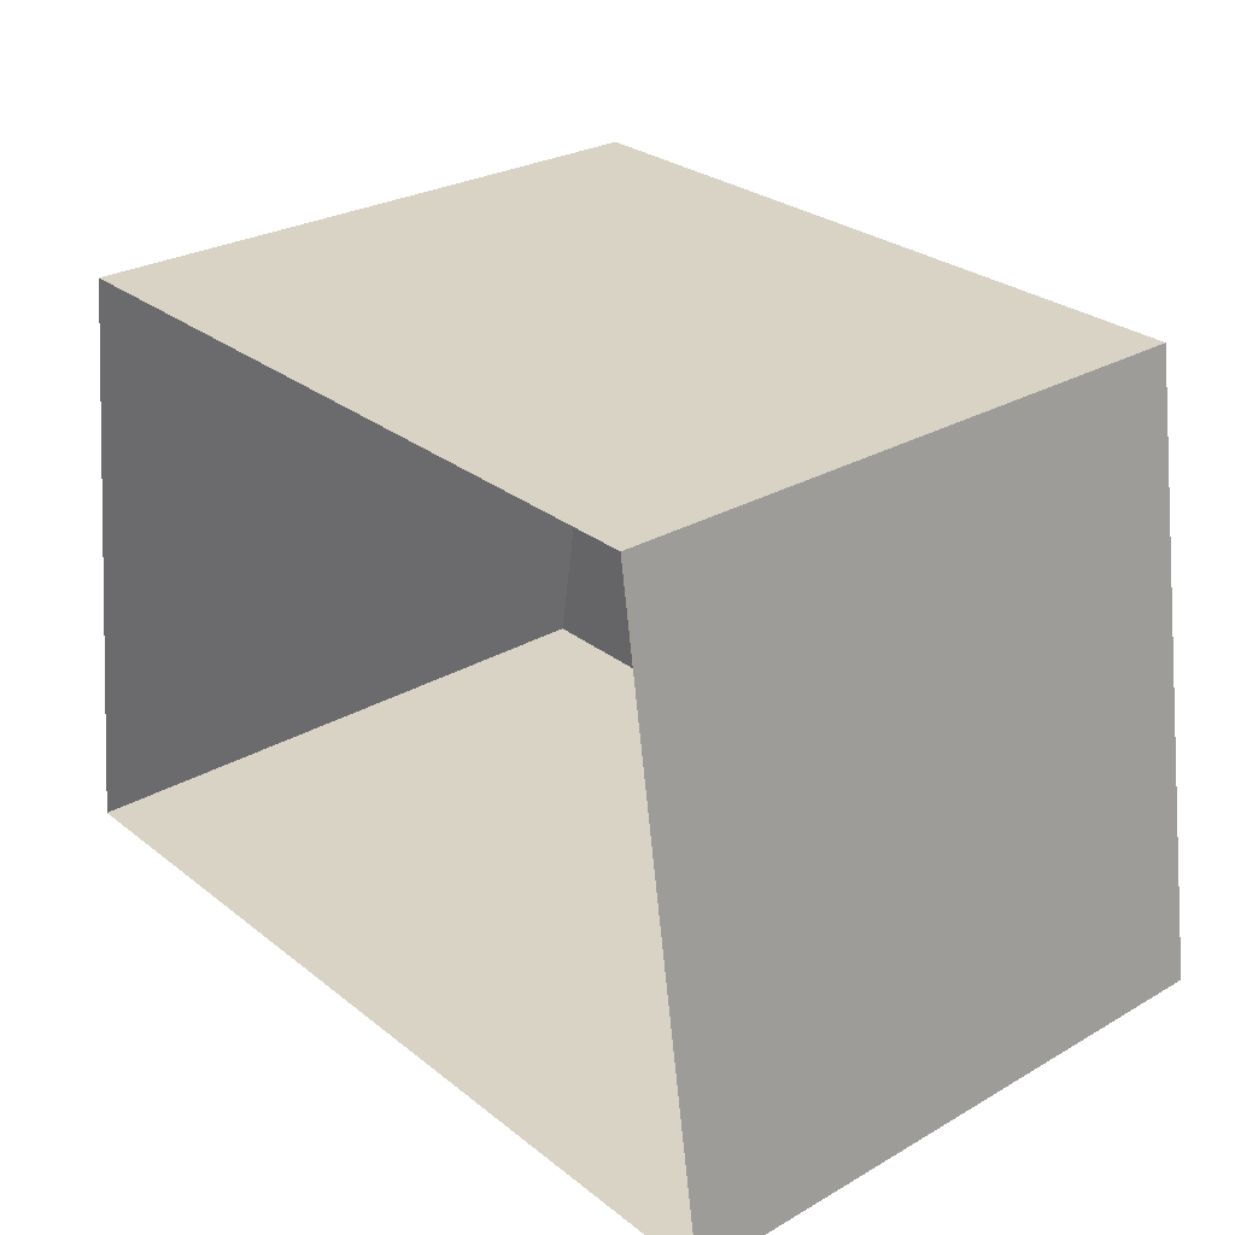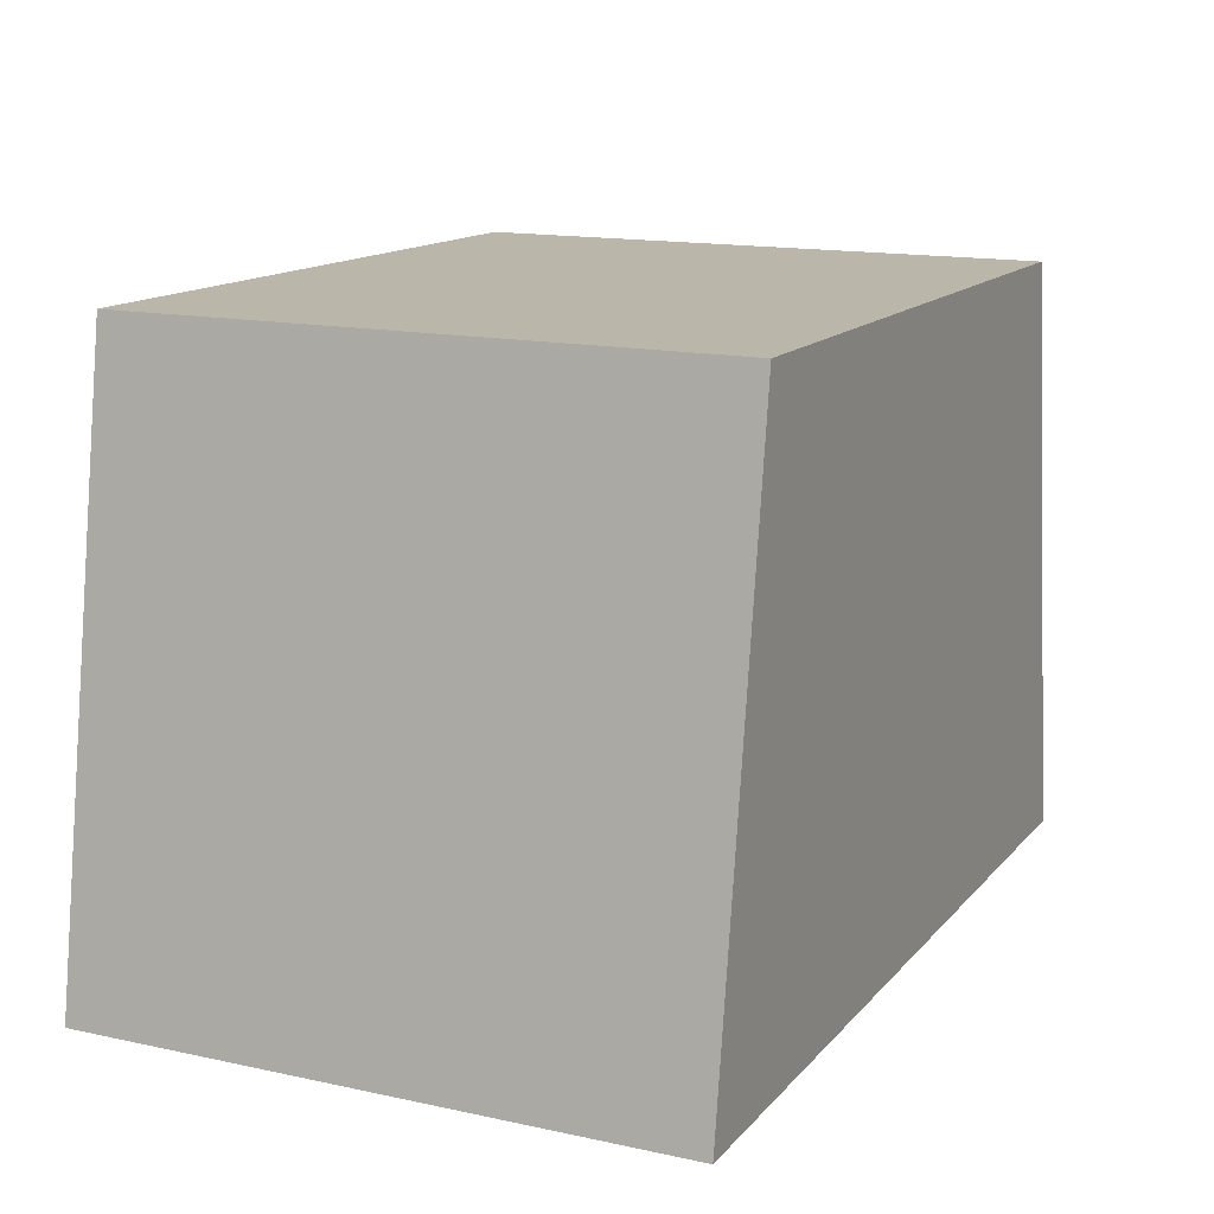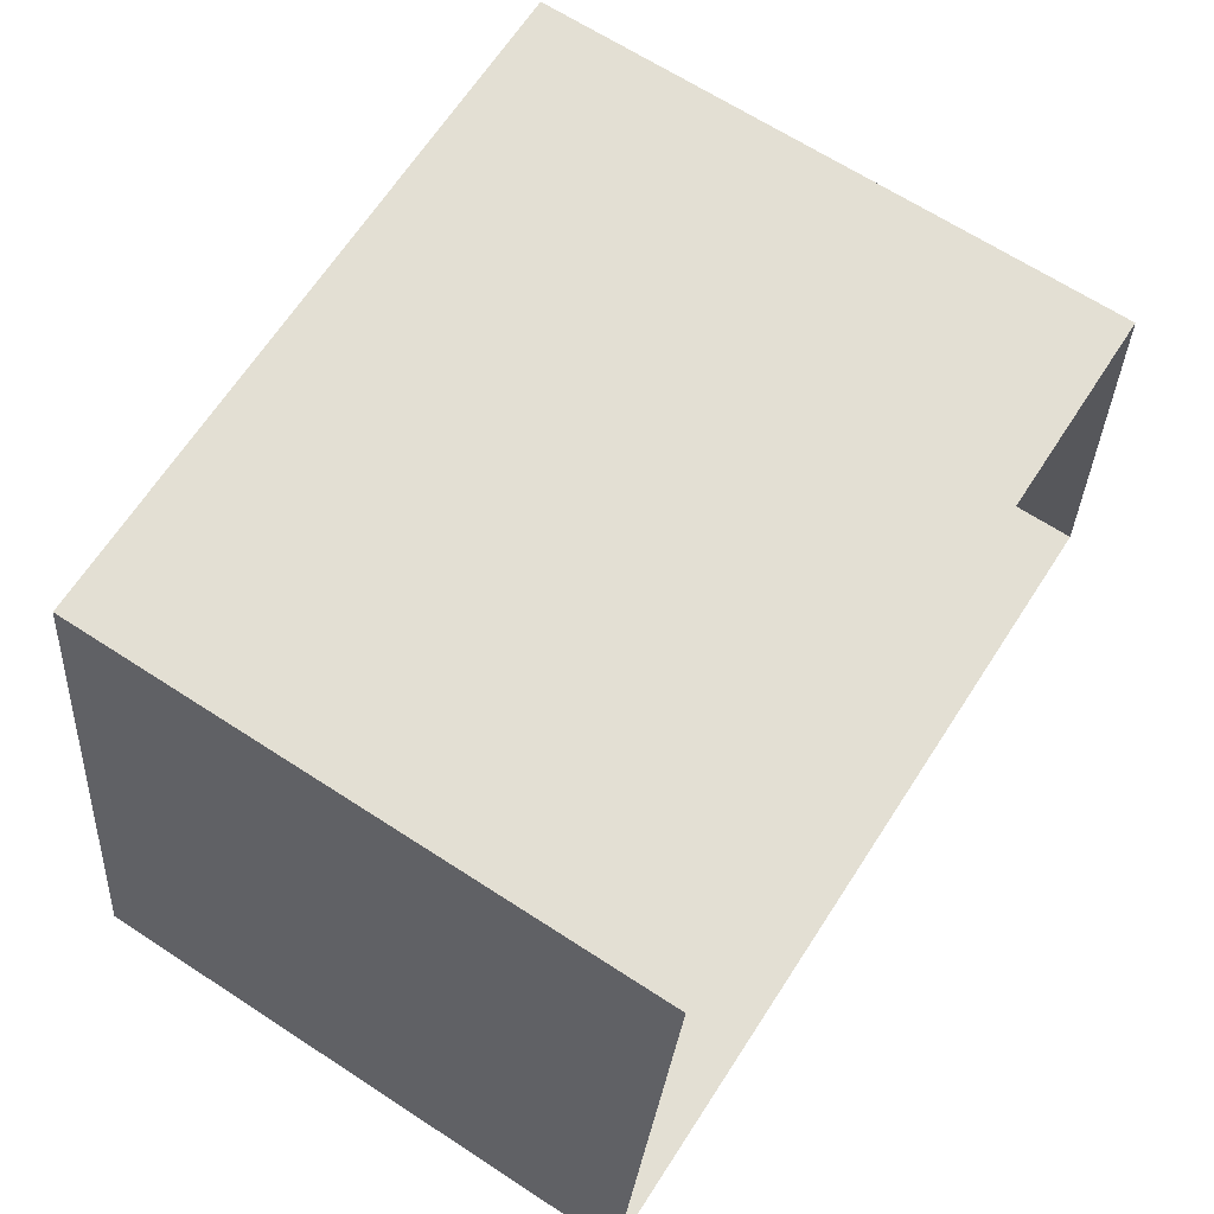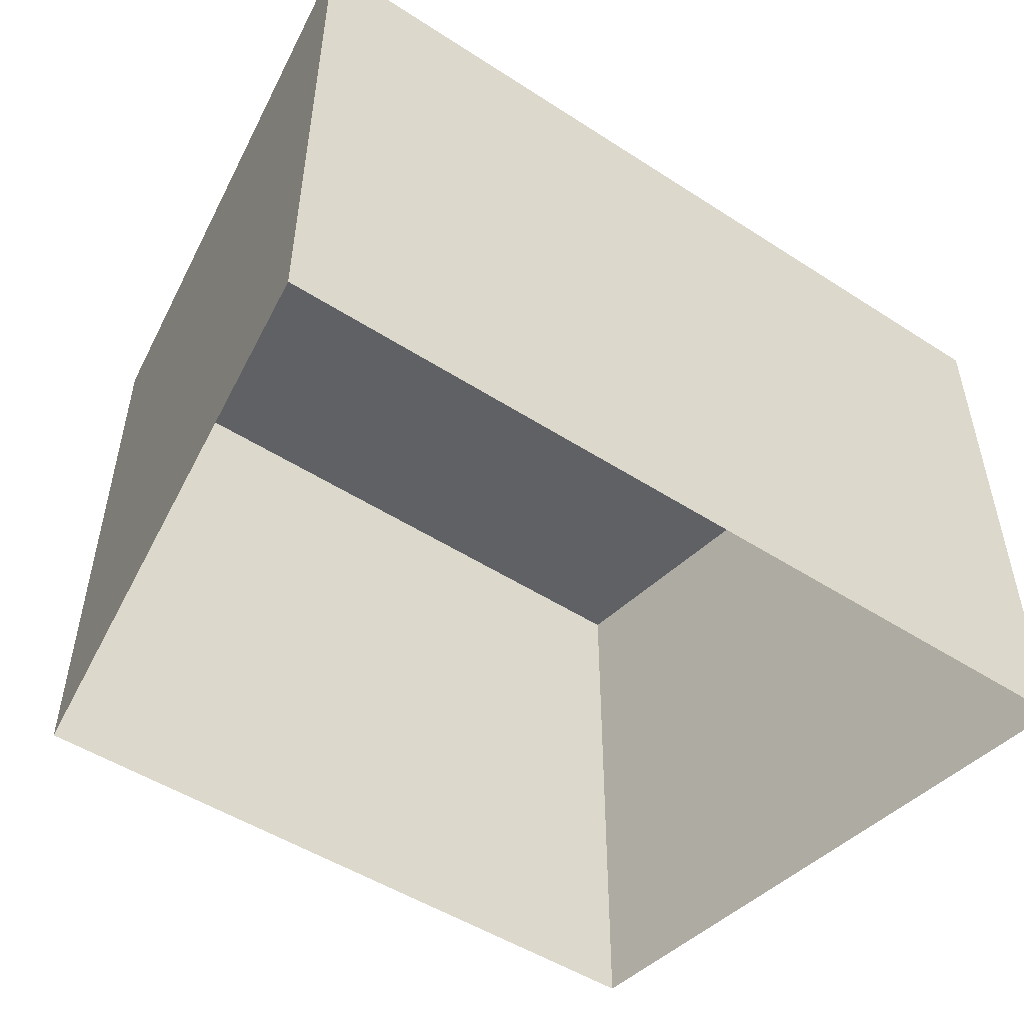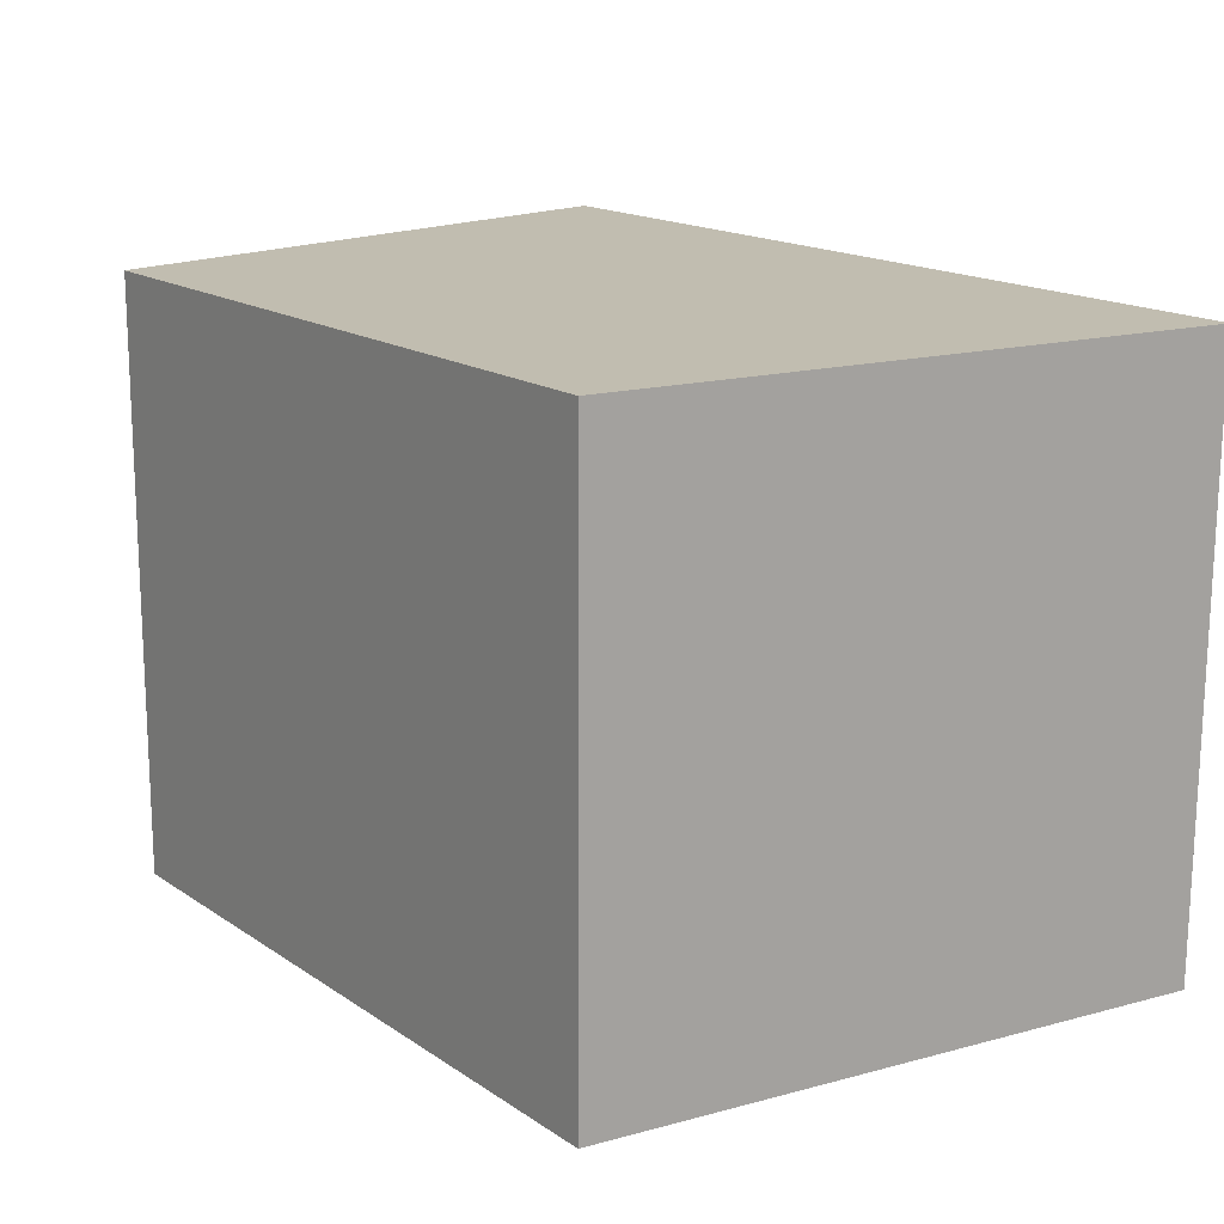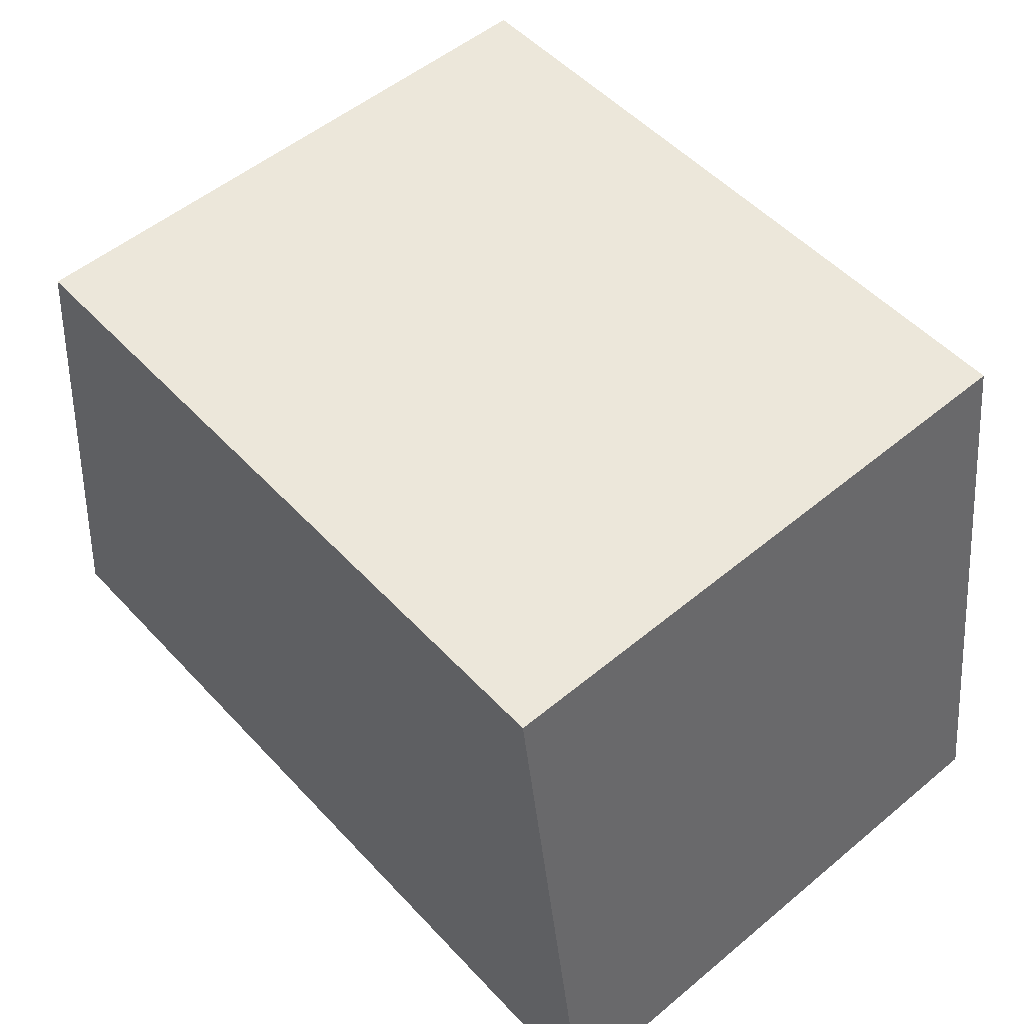
<metadata>
{"format":"obj","ext":"obj","renderer":"f3d","projection":"perspective","resolution":1024,"background":"white","views":[{"elev":28.3,"azim":-130.7,"up":"+Y"},{"elev":14.0,"azim":-64.6,"up":"+Y"},{"elev":67.0,"azim":123.1,"up":"+Y"},{"elev":-50.2,"azim":-35.3,"up":"+Z"},{"elev":16.7,"azim":-127.3,"up":"+Z"},{"elev":52.6,"azim":48.4,"up":"+Y"}]}
</metadata>
<code>
v 1.173 1.01 -1
v 1.484 -1 -1
v -1.484 -1 -1
v -1.173 1.01 -1
v 1.173 1 1
v 1.484 -1 1
v -1.484 -1 1
v -1.173 1 1
f 5 8 7
f 5 7 6
f 1 5 6
f 1 6 2
f 2 6 7
f 2 7 3
f 3 7 8
f 3 8 4
f 5 1 4
f 5 4 8

</code>
